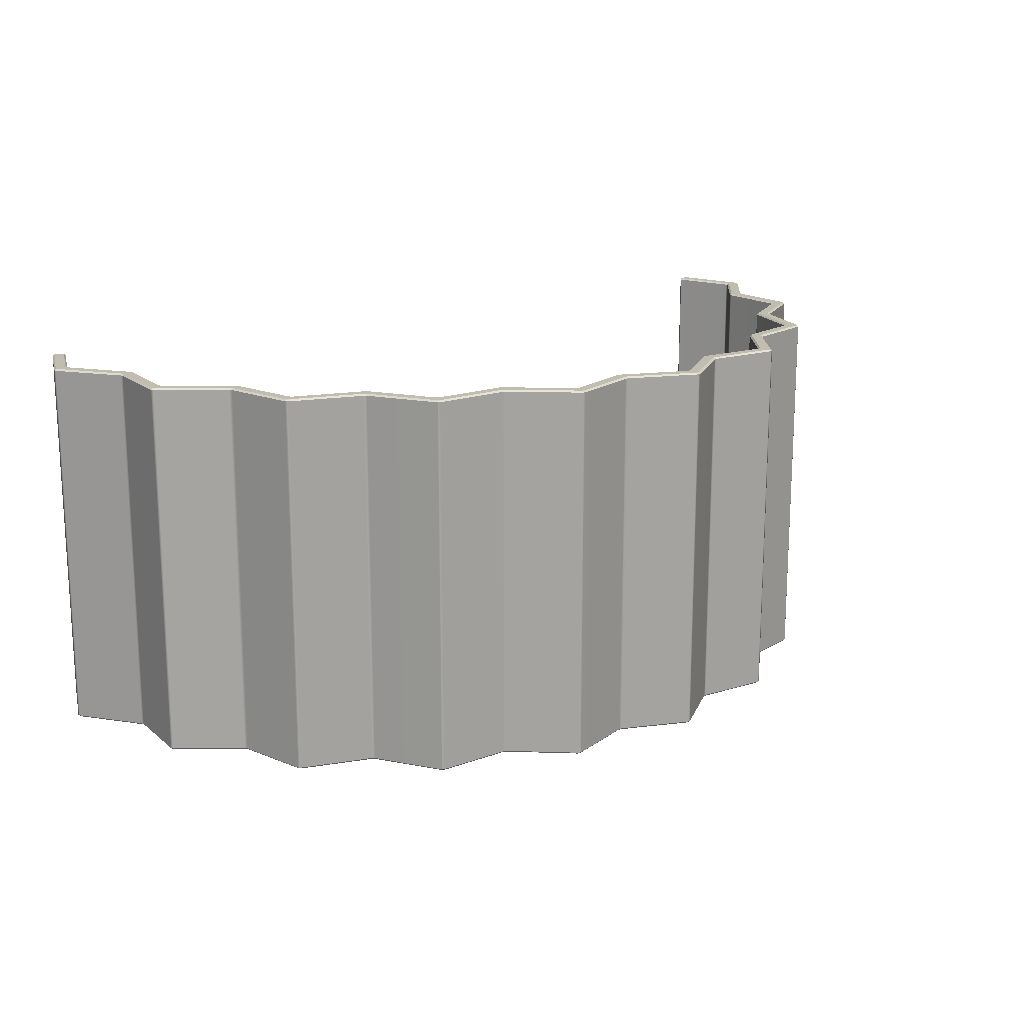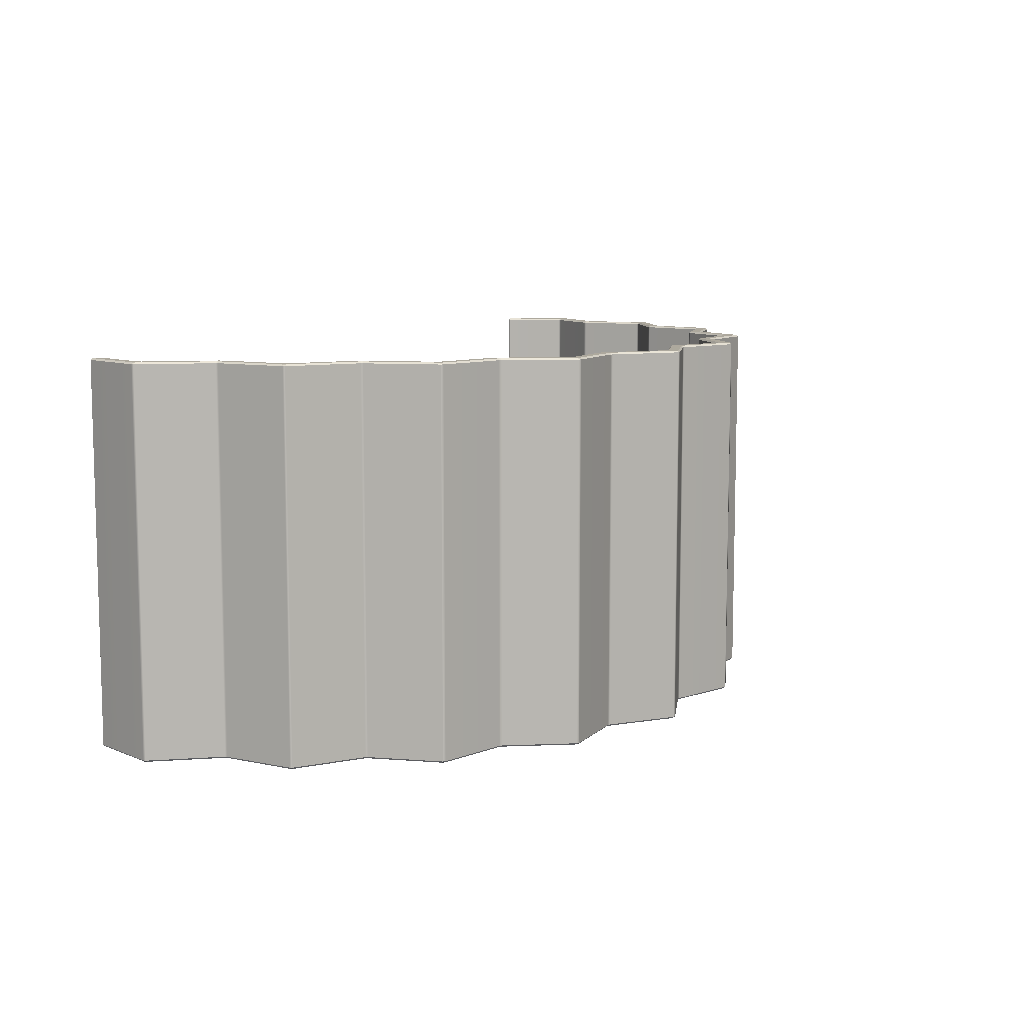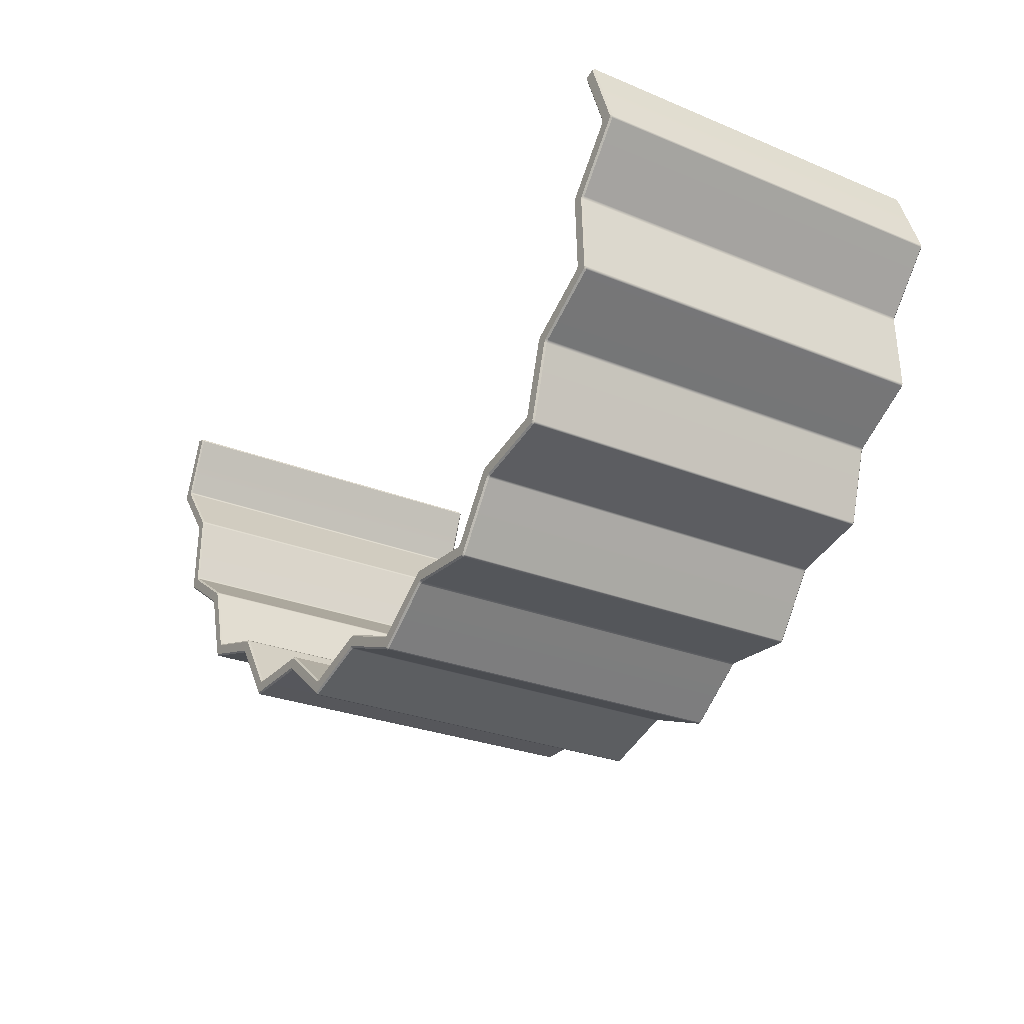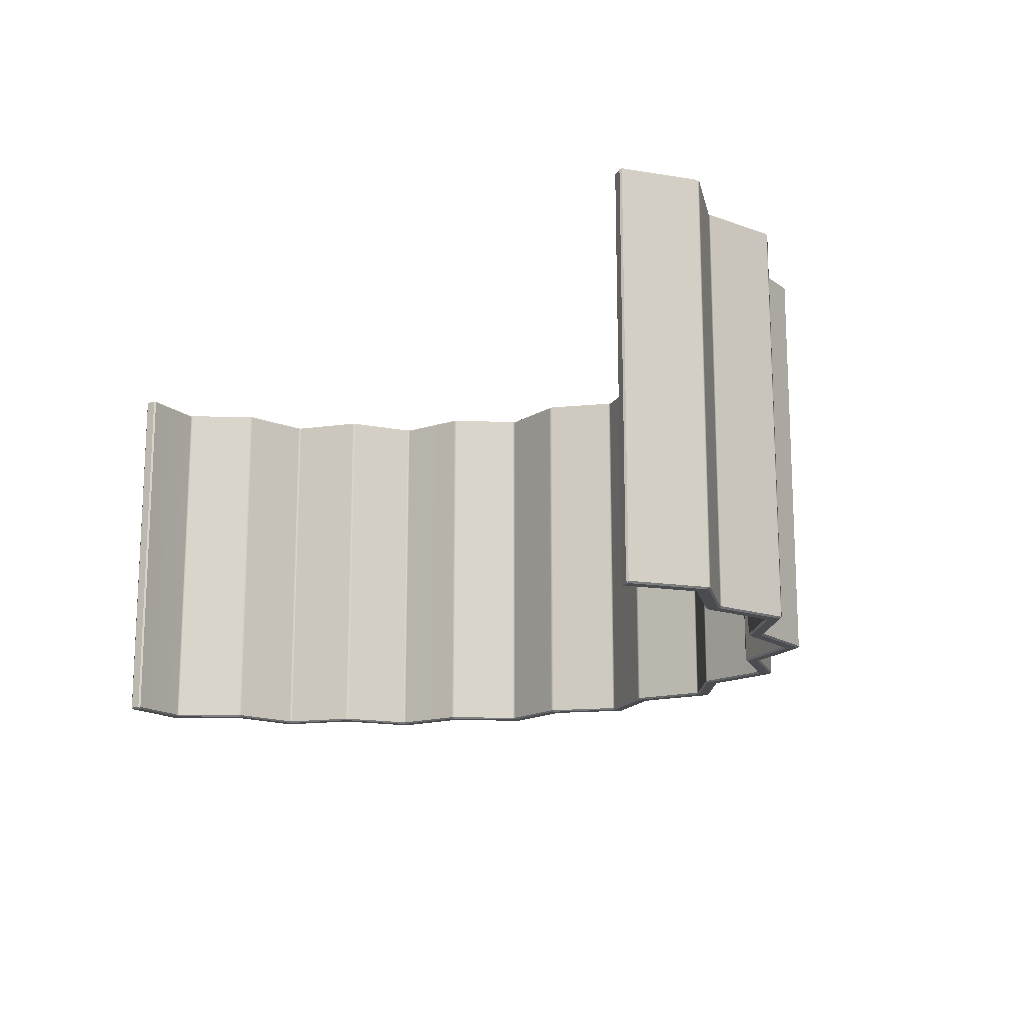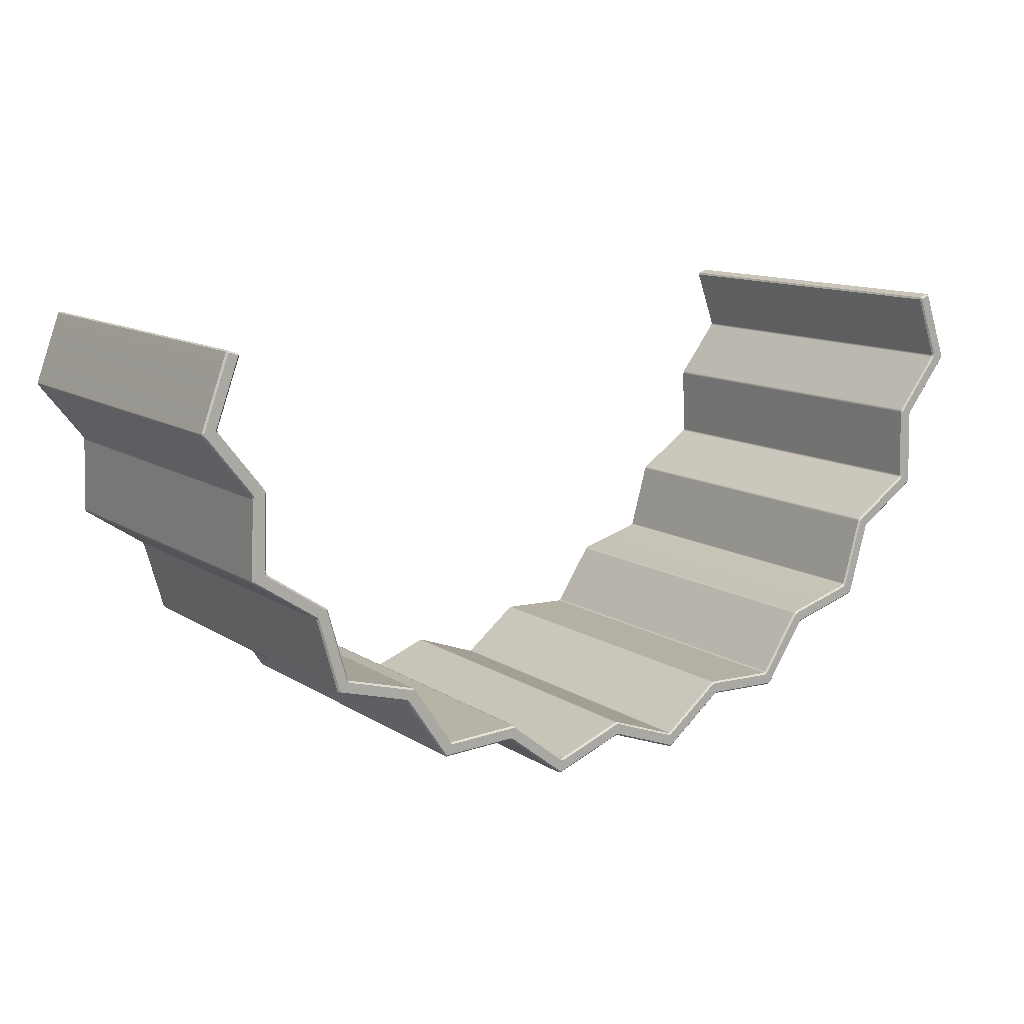
<metadata>
{"format":"obj","ext":"obj","renderer":"f3d","projection":"perspective","resolution":1024,"background":"white","views":[{"elev":16.6,"azim":145.5,"up":"+Y"},{"elev":8.7,"azim":117.6,"up":"+Y"},{"elev":-26.4,"azim":57.0,"up":"+Z"},{"elev":-15.1,"azim":50.6,"up":"+Y"},{"elev":12.1,"azim":-34.8,"up":"+Z"}]}
</metadata>
<code>
o 000_Zig-zag_semicircle
g Zig-zag_semicircle
v -138 0.202 115.8
v -137.4 -0.298 115.8
v -137.5 -0.298 116.8
v -138.1 0.202 116.7
v -129.9 -0.298 137.5
v -130.4 0.202 137.6
v -129.7 114.3 137.9
v -130.4 114.3 137.6
v -129.7 0.202 137.9
v -127.1 -0.298 136.4
v -126.9 0.202 136.9
v -137.5 114.8 116.8
v -138.1 114.3 116.7
v -129.9 114.8 137.5
v -137.4 114.8 115.8
v -138 114.3 115.8
v -126.6 0.202 136.2
v -126.6 114.3 136.2
v -126.9 114.3 136.9
v -127.1 114.8 136.4
v -133.6 114.3 117.4
v -134.1 114.8 117.4
v -134 114.8 116.4
v -133.4 114.3 116.5
v -123.7 114.8 98.45
v -124.1 114.3 98.26
v -123.3 114.8 97.5
v -123.8 114.3 97.37
v -134 -0.298 116.4
v -134.1 -0.298 117.4
v -133.4 0.202 116.5
v -133.6 0.202 117.4
v -123.8 0.202 97.37
v -124.1 0.202 98.26
v -123.7 -0.298 98.45
v -123.3 -0.298 97.5
v -120.3 -0.298 98.49
v -120.6 -0.298 99.44
v -120.1 0.202 99.58
v -119.8 0.202 98.69
v -119.8 114.3 98.69
v -120.1 114.3 99.58
v -120.6 114.8 99.44
v -120.3 114.8 98.49
v 126.6 0.202 136.2
v 126.9 0.202 136.9
v 126.9 114.3 136.9
v 126.6 114.3 136.2
v 129.9 -0.298 137.5
v 129.7 0.202 137.9
v 127.1 -0.298 136.4
v 133.6 0.202 117.4
v 134.1 -0.298 117.4
v 133.4 0.202 116.5
v 134 -0.298 116.4
v 127.1 114.8 136.4
v 129.7 114.3 137.9
v 129.9 114.8 137.5
v 130.4 114.3 137.6
v 130.4 0.202 137.6
v 137.4 -0.298 115.8
v 137.5 -0.298 116.8
v 138.1 0.202 116.7
v 138 0.202 115.8
v 138 114.3 115.8
v 138.1 114.3 116.7
v 137.5 114.8 116.8
v 137.4 114.8 115.8
v 134 114.8 116.4
v 134.1 114.8 117.4
v 133.6 114.3 117.4
v 133.4 114.3 116.5
v 120.1 0.202 99.58
v 120.6 -0.298 99.44
v 119.8 0.202 98.69
v 120.3 -0.298 98.49
v 123.3 -0.298 97.5
v 123.7 -0.298 98.45
v 124.1 0.202 98.26
v 123.8 0.202 97.37
v 123.8 114.3 97.37
v 124.1 114.3 98.26
v 123.7 114.8 98.45
v 123.3 114.8 97.5
v 120.3 114.8 98.49
v 120.6 114.8 99.44
v 120.1 114.3 99.58
v 119.8 114.3 98.69
v 120.6 0.202 77.13
v 121.1 -0.298 76.94
v 120.2 0.202 76.35
v 120.7 -0.298 76.05
v 123.8 -0.298 74.49
v 124.2 -0.298 75.38
v 124.7 0.202 75.05
v 124.3 0.202 74.27
v 124.3 114.3 74.27
v 124.7 114.3 75.05
v 124.2 114.8 75.38
v 123.8 114.8 74.49
v 120.7 114.8 76.05
v 121.1 114.8 76.94
v 120.6 114.3 77.13
v 120.2 114.3 76.35
v 102.3 0.202 64.36
v 102.8 -0.298 64.06
v 101.7 0.202 63.6
v 102.2 -0.298 63.25
v 104.8 -0.298 61.37
v 105.3 -0.298 62.18
v 105.8 0.202 61.85
v 105.2 0.202 61.09
v 105.2 114.3 61.09
v 105.8 114.3 61.85
v 105.3 114.8 62.18
v 104.8 114.8 61.37
v 102.2 114.8 63.25
v 102.8 114.8 64.06
v 102.3 114.3 64.36
v 101.7 114.3 63.6
v 95.89 0.202 42.83
v 96.31 -0.298 42.5
v 95.27 0.202 42.21
v 95.61 -0.298 41.79
v 98.04 -0.298 39.36
v 98.75 -0.298 40.06
v 99.13 0.202 39.59
v 98.51 0.202 38.97
v 98.51 114.3 38.97
v 99.13 114.3 39.59
v 98.75 114.8 40.06
v 98.04 114.8 39.36
v 95.61 114.8 41.79
v 96.31 114.8 42.5
v 95.89 114.3 42.83
v 95.27 114.3 42.21
v 74.5 0.202 36.35
v 74.85 -0.298 35.93
v 73.75 0.202 35.8
v 74.04 -0.298 35.34
v 75.92 -0.298 32.76
v 76.73 -0.298 33.34
v 77.01 0.202 32.91
v 76.25 0.202 32.35
v 76.25 114.3 32.35
v 77.01 114.3 32.91
v 76.73 114.8 33.34
v 75.92 114.8 32.76
v 74.04 114.8 35.34
v 74.85 114.8 35.93
v 74.5 114.3 36.35
v 73.75 114.3 35.8
v 61.76 0.202 17.86
v 62.06 -0.298 17.41
v 60.98 0.202 17.47
v 61.16 -0.298 16.96
v 62.73 -0.298 13.89
v 63.62 -0.298 14.35
v 63.84 0.202 13.78
v 63.06 0.202 13.38
v 63.06 114.3 13.38
v 63.84 114.3 13.78
v 63.62 114.8 14.35
v 62.73 114.8 13.89
v 61.16 114.8 16.96
v 62.06 114.8 17.41
v 61.76 114.3 17.86
v 60.98 114.3 17.47
v 39.42 0.202 18.31
v 39.61 -0.298 17.8
v 38.52 0.202 18.02
v 38.66 -0.298 17.49
v 39.65 -0.298 14.45
v 40.6 -0.298 14.76
v 40.73 0.202 14.26
v 39.84 0.202 13.97
v 39.61 114.8 17.8
v 39.42 114.3 18.31
v 38.66 114.8 17.49
v 38.52 114.3 18.02
v 39.84 114.3 13.97
v 40.73 114.3 14.26
v 40.6 114.8 14.76
v 39.65 114.8 14.45
v 21.58 0.202 4.664
v 21.72 -0.298 4.144
v 20.71 0.202 4.528
v 20.74 -0.298 3.987
v 21.27 -0.298 0.591
v 22.26 -0.298 0.748
v 22.29 0.202 0.137
v 21.43 0.202 0
v 21.72 114.8 4.144
v 21.58 114.3 4.664
v 20.74 114.8 3.987
v 20.71 114.3 4.528
v 21.43 114.3 0
v 22.29 114.3 0.137
v 22.26 114.8 0.748
v 21.27 114.8 0.591
v 0.469 0.202 11.99
v 0.5 -0.298 11.45
v -0.469 0.202 11.99
v -0.5 -0.298 11.45
v -0.5 -0.298 8.252
v 0.5 -0.298 8.252
v 0.469 0.202 7.73
v -0.469 0.202 7.73
v 0.5 114.8 11.45
v 0.469 114.3 11.99
v -0.5 114.8 11.45
v -0.469 114.3 11.99
v -0.469 114.3 7.73
v 0.469 114.3 7.73
v 0.5 114.8 8.252
v -0.5 114.8 8.252
v -20.71 0.202 4.528
v -20.74 -0.298 3.987
v -21.58 0.202 4.664
v -21.72 -0.298 4.144
v -22.26 -0.298 0.748
v -21.27 -0.298 0.591
v -21.43 0.202 0
v -22.29 0.202 0.137
v -20.74 114.8 3.987
v -20.71 114.3 4.528
v -21.72 114.8 4.144
v -21.58 114.3 4.664
v -22.29 114.3 0.137
v -21.43 114.3 0
v -21.27 114.8 0.591
v -22.26 114.8 0.748
v -38.66 114.8 17.49
v -38.52 114.3 18.02
v -39.61 114.8 17.8
v -39.42 114.3 18.31
v -39.42 0.202 18.31
v -38.52 0.202 18.02
v -38.66 -0.298 17.49
v -39.61 -0.298 17.8
v -40.6 -0.298 14.76
v -39.65 -0.298 14.45
v -39.84 0.202 13.97
v -40.73 0.202 14.26
v -40.73 114.3 14.26
v -39.84 114.3 13.97
v -39.65 114.8 14.45
v -40.6 114.8 14.76
v -60.98 0.202 17.47
v -61.16 -0.298 16.96
v -61.76 0.202 17.86
v -62.06 -0.298 17.41
v -63.62 -0.298 14.35
v -62.73 -0.298 13.89
v -63.06 0.202 13.38
v -63.84 0.202 13.78
v -61.16 114.8 16.96
v -60.98 114.3 17.47
v -62.06 114.8 17.41
v -61.76 114.3 17.86
v -63.84 114.3 13.78
v -63.06 114.3 13.38
v -62.73 114.8 13.89
v -63.62 114.8 14.35
v -73.75 0.202 35.8
v -74.04 -0.298 35.34
v -74.5 0.202 36.35
v -74.85 -0.298 35.93
v -76.73 -0.298 33.34
v -75.92 -0.298 32.76
v -76.25 0.202 32.35
v -77.01 0.202 32.91
v -74.04 114.8 35.34
v -73.75 114.3 35.8
v -74.85 114.8 35.93
v -74.5 114.3 36.35
v -77.01 114.3 32.91
v -76.25 114.3 32.35
v -75.92 114.8 32.76
v -76.73 114.8 33.34
v -95.27 0.202 42.21
v -95.61 -0.298 41.79
v -95.89 0.202 42.83
v -96.31 -0.298 42.5
v -98.75 -0.298 40.06
v -98.04 -0.298 39.36
v -98.51 0.202 38.97
v -99.13 0.202 39.59
v -95.61 114.8 41.79
v -95.27 114.3 42.21
v -96.31 114.8 42.5
v -95.89 114.3 42.83
v -99.13 114.3 39.59
v -98.51 114.3 38.97
v -98.04 114.8 39.36
v -98.75 114.8 40.06
v -101.7 0.202 63.6
v -102.2 -0.298 63.25
v -102.3 0.202 64.36
v -102.8 -0.298 64.06
v -105.3 -0.298 62.18
v -104.8 -0.298 61.37
v -105.2 0.202 61.09
v -105.8 0.202 61.85
v -102.2 114.8 63.25
v -101.7 114.3 63.6
v -102.8 114.8 64.06
v -102.3 114.3 64.36
v -105.8 114.3 61.85
v -105.2 114.3 61.09
v -104.8 114.8 61.37
v -105.3 114.8 62.18
v -120.2 0.202 76.35
v -120.7 -0.298 76.05
v -120.6 0.202 77.13
v -121.1 -0.298 76.94
v -124.2 -0.298 75.38
v -123.8 -0.298 74.49
v -124.3 0.202 74.27
v -124.7 0.202 75.05
v -120.7 114.8 76.05
v -120.2 114.3 76.35
v -121.1 114.8 76.94
v -120.6 114.3 77.13
v -124.7 114.3 75.05
v -124.3 114.3 74.27
v -123.8 114.8 74.49
v -124.2 114.8 75.38
f 3 4 1 2
f 4 3 5 6
f 6 9 7 8
f 10 11 9 5
f 8 14 12 13
f 13 12 15 16
f 13 16 1 4
f 18 19 11 17
f 14 7 19 20
f 21 22 20 18
f 22 23 15 12
f 23 22 21 24
f 16 15 25 26
f 26 25 27 28
f 3 2 29 30
f 30 29 31 32
f 17 10 30 32
f 32 31 24 21
f 33 34 26 28
f 2 1 34 35
f 35 34 33 36
f 37 38 35 36
f 38 39 31 29
f 39 38 37 40
f 41 42 39 40
f 42 43 23 24
f 43 42 41 44
f 27 25 43 44
f 47 48 45 46
f 46 51 49 50
f 51 45 52 53
f 53 52 54 55
f 57 58 56 47
f 50 60 59 57
f 53 55 61 62
f 62 63 60 49
f 63 62 61 64
f 63 64 65 66
f 66 67 58 59
f 67 66 65 68
f 67 68 69 70
f 48 56 70 71
f 71 70 69 72
f 71 72 54 52
f 55 54 73 74
f 74 73 75 76
f 74 76 77 78
f 78 79 64 61
f 79 78 77 80
f 79 80 81 82
f 82 83 68 65
f 83 82 81 84
f 83 84 85 86
f 72 69 86 87
f 87 86 85 88
f 87 88 75 73
f 76 75 89 90
f 90 89 91 92
f 90 92 93 94
f 94 95 80 77
f 95 94 93 96
f 95 96 97 98
f 98 99 84 81
f 99 98 97 100
f 99 100 101 102
f 88 85 102 103
f 103 102 101 104
f 103 104 91 89
f 92 91 105 106
f 106 105 107 108
f 106 108 109 110
f 110 111 96 93
f 111 110 109 112
f 111 112 113 114
f 114 115 100 97
f 115 114 113 116
f 115 116 117 118
f 104 101 118 119
f 119 118 117 120
f 119 120 107 105
f 108 107 121 122
f 122 121 123 124
f 122 124 125 126
f 126 127 112 109
f 127 126 125 128
f 127 128 129 130
f 130 131 116 113
f 131 130 129 132
f 131 132 133 134
f 120 117 134 135
f 135 134 133 136
f 135 136 123 121
f 124 123 137 138
f 138 137 139 140
f 138 140 141 142
f 142 143 128 125
f 143 142 141 144
f 143 144 145 146
f 146 147 132 129
f 147 146 145 148
f 147 148 149 150
f 136 133 150 151
f 151 150 149 152
f 151 152 139 137
f 140 139 153 154
f 154 153 155 156
f 154 156 157 158
f 158 159 144 141
f 159 158 157 160
f 159 160 161 162
f 162 163 148 145
f 163 162 161 164
f 163 164 165 166
f 152 149 166 167
f 167 166 165 168
f 167 168 155 153
f 156 155 169 170
f 170 169 171 172
f 170 172 173 174
f 174 175 160 157
f 175 174 173 176
f 168 165 177 178
f 178 177 179 180
f 178 180 171 169
f 175 176 181 182
f 182 183 164 161
f 183 182 181 184
f 183 184 179 177
f 172 171 185 186
f 186 185 187 188
f 186 188 189 190
f 190 191 176 173
f 191 190 189 192
f 180 179 193 194
f 194 193 195 196
f 194 196 187 185
f 191 192 197 198
f 198 199 184 181
f 199 198 197 200
f 199 200 195 193
f 188 187 201 202
f 202 201 203 204
f 202 204 205 206
f 206 207 192 189
f 207 206 205 208
f 196 195 209 210
f 210 209 211 212
f 210 212 203 201
f 207 208 213 214
f 214 215 200 197
f 215 214 213 216
f 215 216 211 209
f 217 218 204 203
f 218 217 219 220
f 218 220 221 222
f 222 223 208 205
f 223 222 221 224
f 212 211 225 226
f 226 225 227 228
f 226 228 219 217
f 223 224 229 230
f 216 213 230 231
f 231 230 229 232
f 231 232 227 225
f 228 227 233 234
f 234 233 235 236
f 234 236 237 238
f 220 219 238 239
f 239 238 237 240
f 239 240 241 242
f 242 243 224 221
f 243 242 241 244
f 243 244 245 246
f 246 247 232 229
f 247 246 245 248
f 247 248 235 233
f 240 237 249 250
f 250 249 251 252
f 250 252 253 254
f 254 255 244 241
f 255 254 253 256
f 236 235 257 258
f 258 257 259 260
f 258 260 251 249
f 255 256 261 262
f 262 263 248 245
f 263 262 261 264
f 263 264 259 257
f 252 251 265 266
f 266 265 267 268
f 266 268 269 270
f 270 271 256 253
f 271 270 269 272
f 260 259 273 274
f 274 273 275 276
f 274 276 267 265
f 271 272 277 278
f 278 279 264 261
f 279 278 277 280
f 279 280 275 273
f 268 267 281 282
f 282 281 283 284
f 282 284 285 286
f 286 287 272 269
f 287 286 285 288
f 276 275 289 290
f 290 289 291 292
f 290 292 283 281
f 287 288 293 294
f 294 295 280 277
f 295 294 293 296
f 295 296 291 289
f 284 283 297 298
f 298 297 299 300
f 298 300 301 302
f 302 303 288 285
f 303 302 301 304
f 292 291 305 306
f 306 305 307 308
f 306 308 299 297
f 303 304 309 310
f 310 311 296 293
f 311 310 309 312
f 311 312 307 305
f 300 299 313 314
f 314 313 315 316
f 316 315 40 37
f 314 316 317 318
f 318 319 304 301
f 319 318 317 320
f 36 33 320 317
f 308 307 321 322
f 322 321 323 324
f 322 324 315 313
f 324 323 44 41
f 319 320 325 326
f 326 327 312 309
f 327 326 325 328
f 327 328 323 321
f 28 27 328 325
f 8 13 4 6
f 5 3 30 10
f 2 35 38 29
f 16 26 34 1
f 7 9 11 19
f 12 14 20 22
f 21 18 17 32
f 25 15 23 43
f 42 24 31 39
f 28 325 320 33
f 328 27 44 323
f 36 317 316 37
f 324 41 40 315
f 50 57 47 46
f 48 71 52 45
f 58 67 70 56
f 62 49 51 53
f 66 59 60 63
f 78 61 55 74
f 72 87 73 54
f 82 65 64 79
f 68 83 86 69
f 94 77 76 90
f 88 103 89 75
f 98 81 80 95
f 84 99 102 85
f 110 93 92 106
f 104 119 105 91
f 114 97 96 111
f 100 115 118 101
f 126 109 108 122
f 120 135 121 107
f 130 113 112 127
f 116 131 134 117
f 142 125 124 138
f 136 151 137 123
f 146 129 128 143
f 132 147 150 133
f 158 141 140 154
f 152 167 153 139
f 162 145 144 159
f 148 163 166 149
f 174 157 156 170
f 168 178 169 155
f 182 161 160 175
f 164 183 177 165
f 190 173 172 186
f 180 194 185 171
f 198 181 176 191
f 184 199 193 179
f 206 189 188 202
f 196 210 201 187
f 214 197 192 207
f 200 215 209 195
f 212 226 217 203
f 222 205 204 218
f 230 213 208 223
f 216 231 225 211
f 242 221 220 239
f 228 234 238 219
f 246 229 224 243
f 232 247 233 227
f 236 258 249 237
f 248 263 257 235
f 254 241 240 250
f 262 245 244 255
f 270 253 252 266
f 260 274 265 251
f 278 261 256 271
f 264 279 273 259
f 286 269 268 282
f 276 290 281 267
f 294 277 272 287
f 280 295 289 275
f 302 285 284 298
f 292 306 297 283
f 310 293 288 303
f 296 311 305 291
f 318 301 300 314
f 308 322 313 299
f 326 309 304 319
f 312 327 321 307
f 9 6 5
f 14 8 7
f 17 11 10
f 18 20 19
f 56 48 47
f 51 46 45
f 60 50 49
f 58 57 59

</code>
